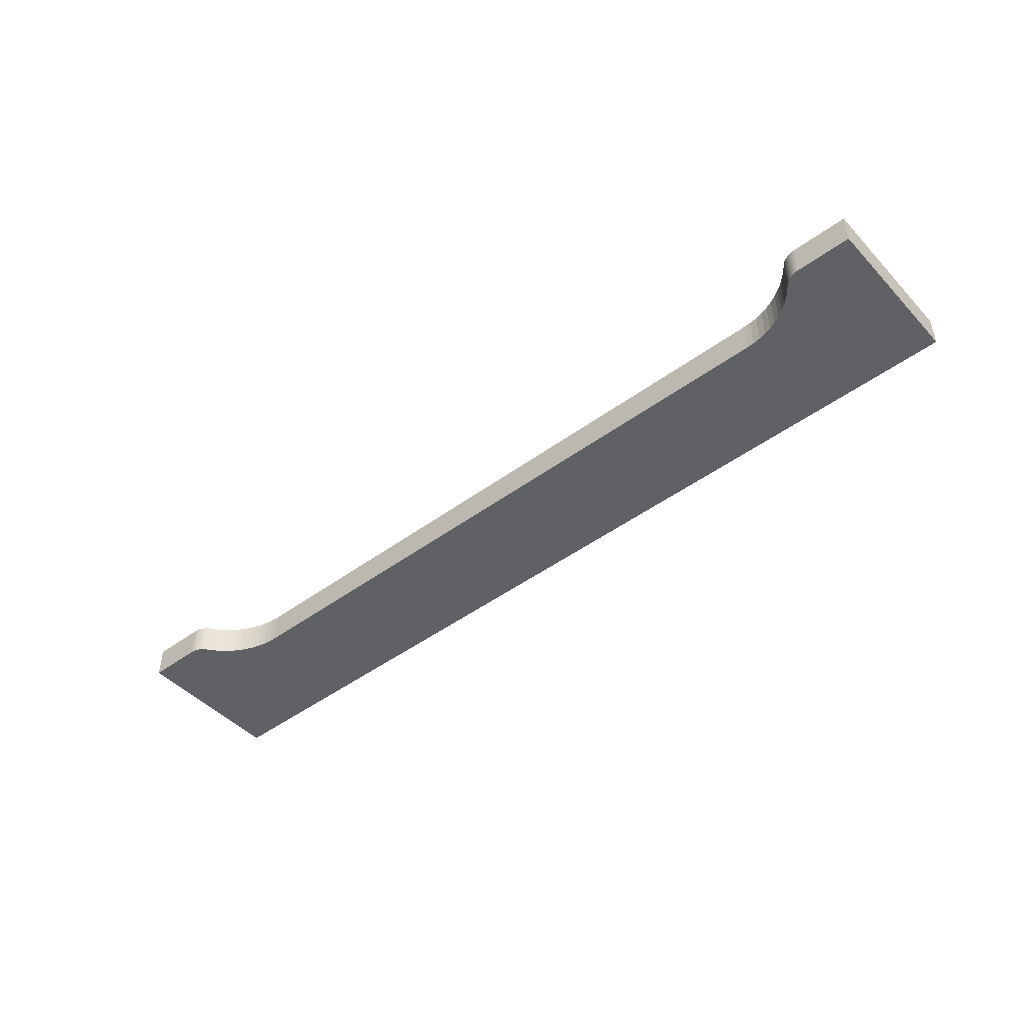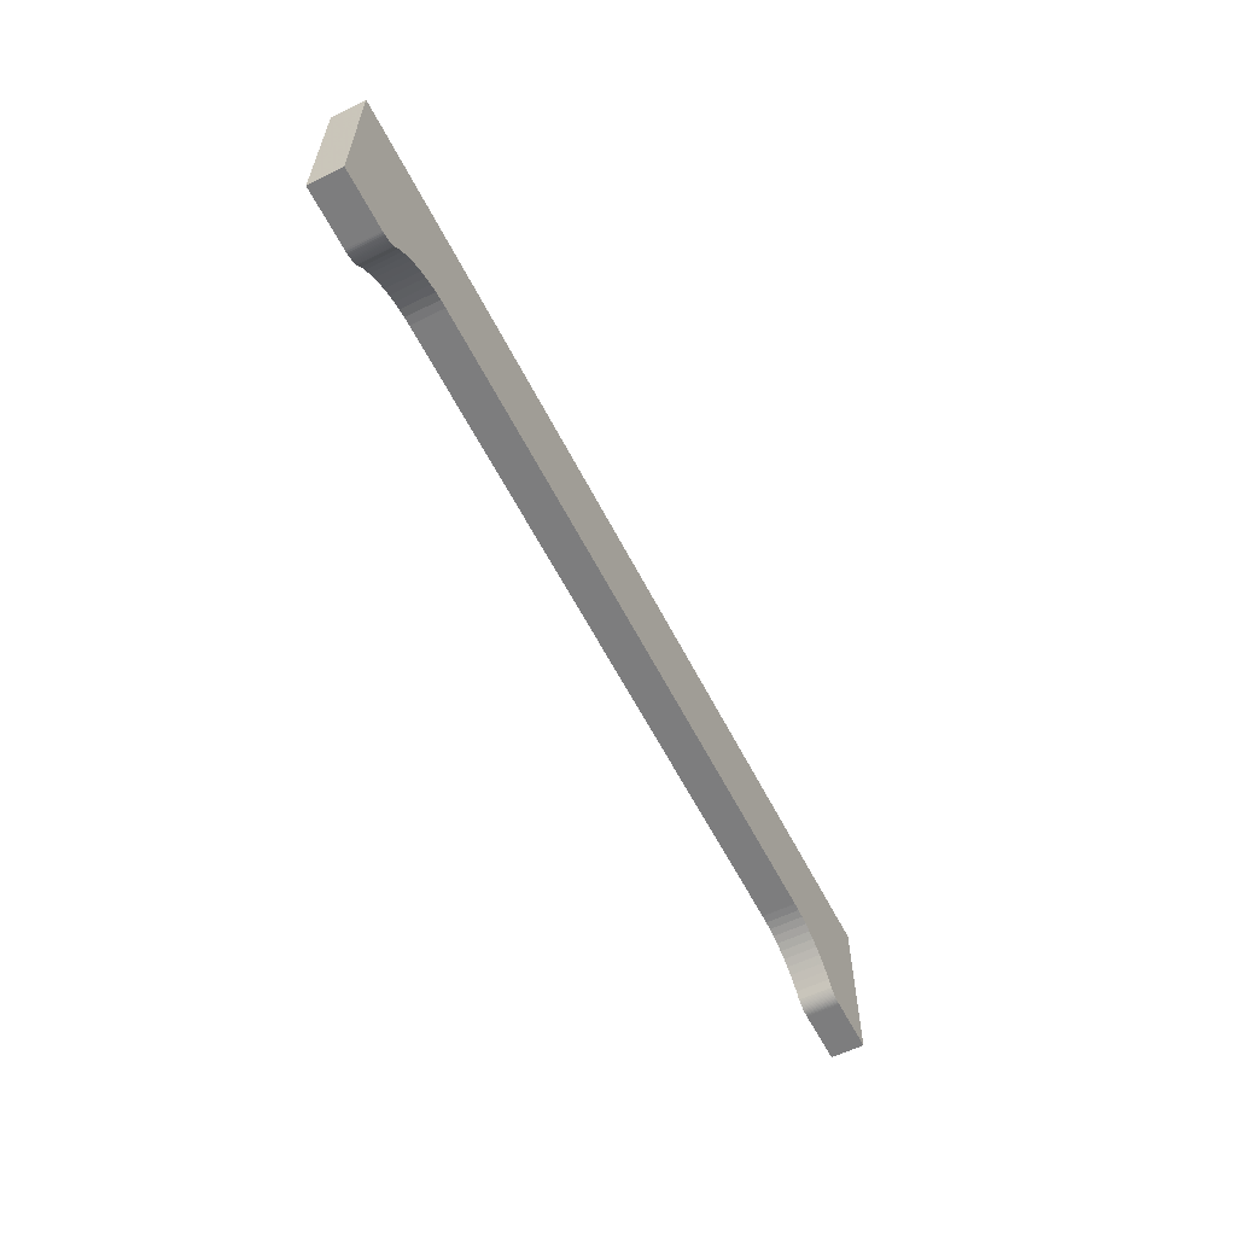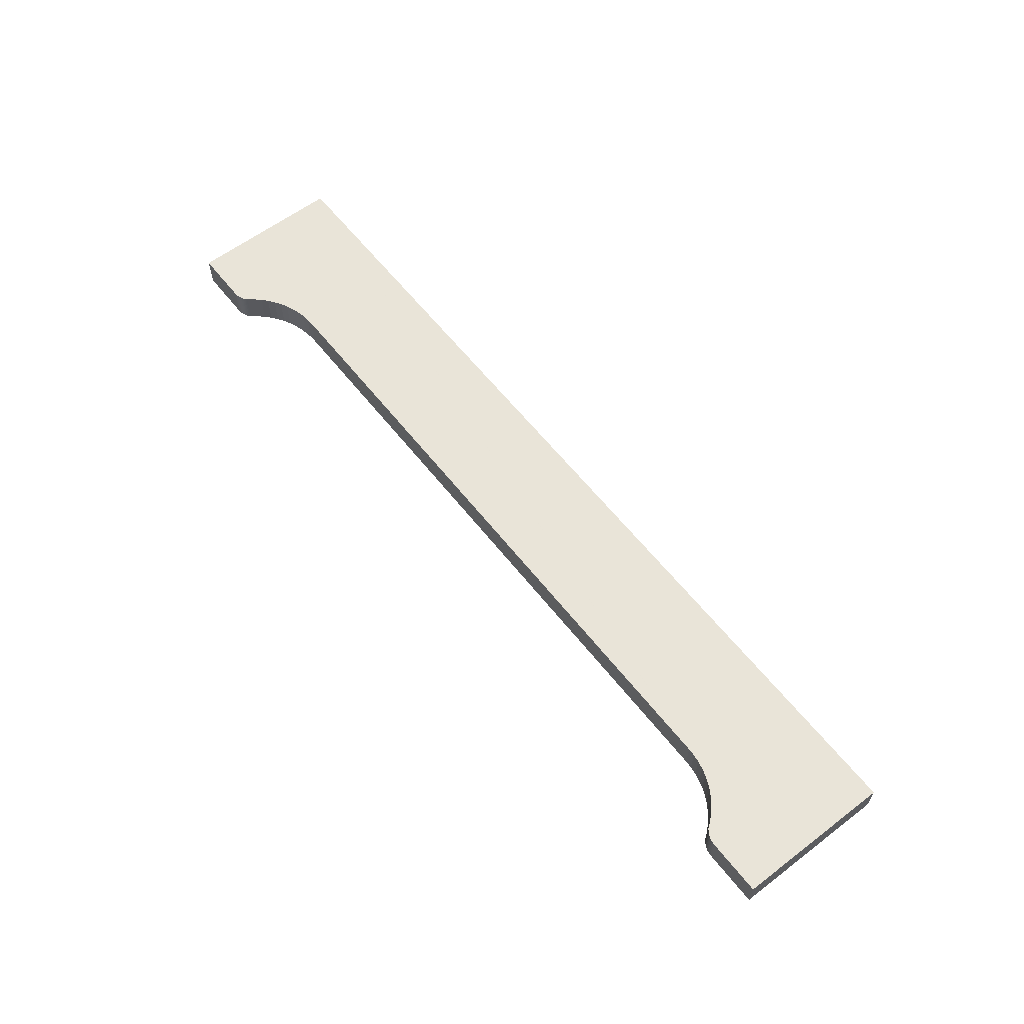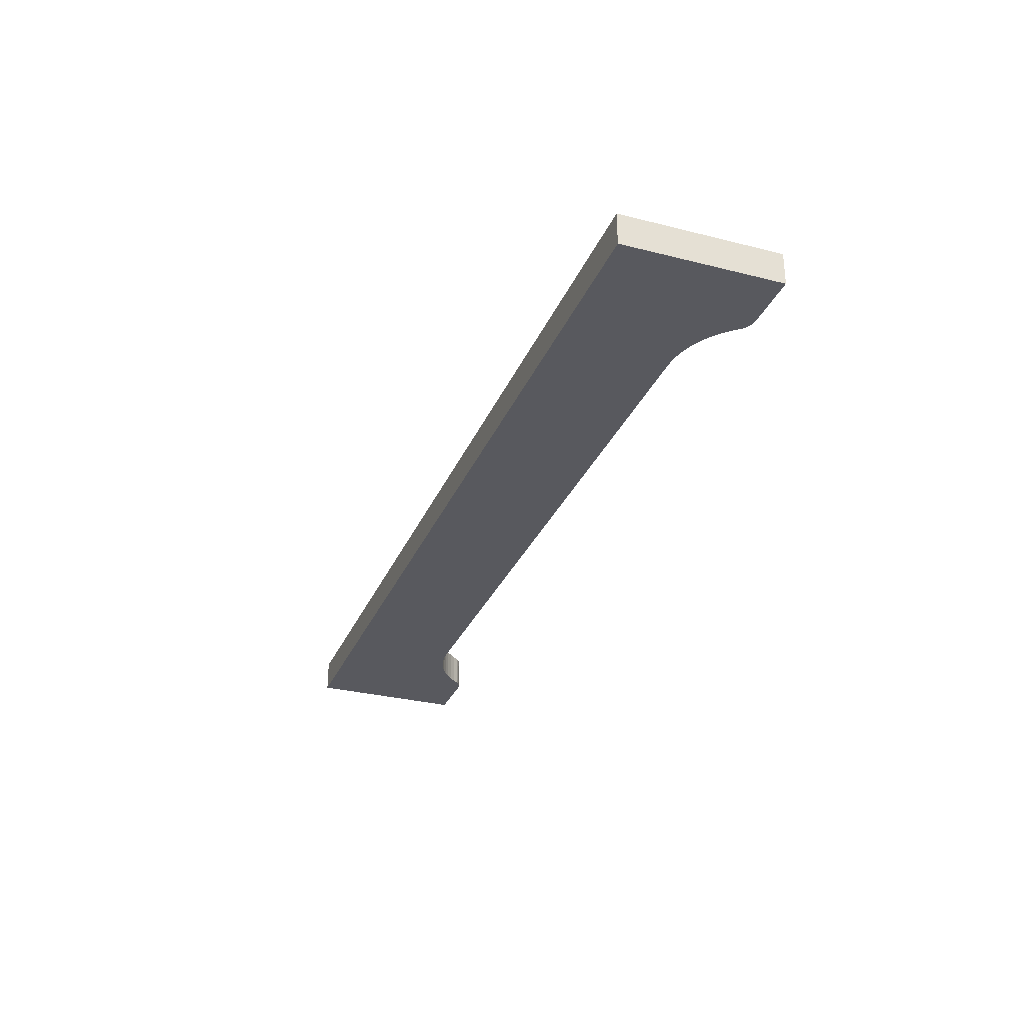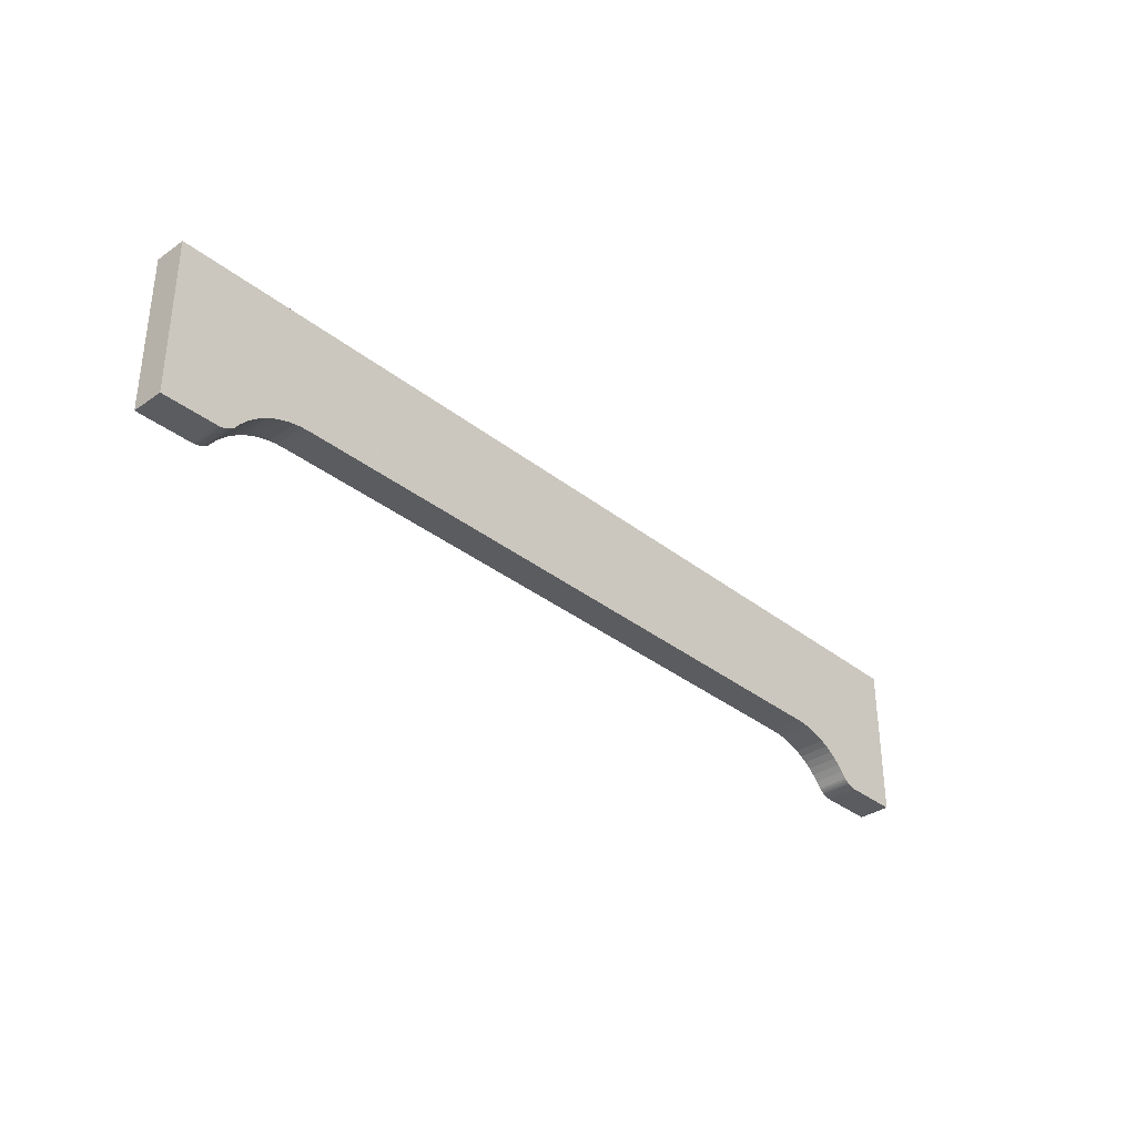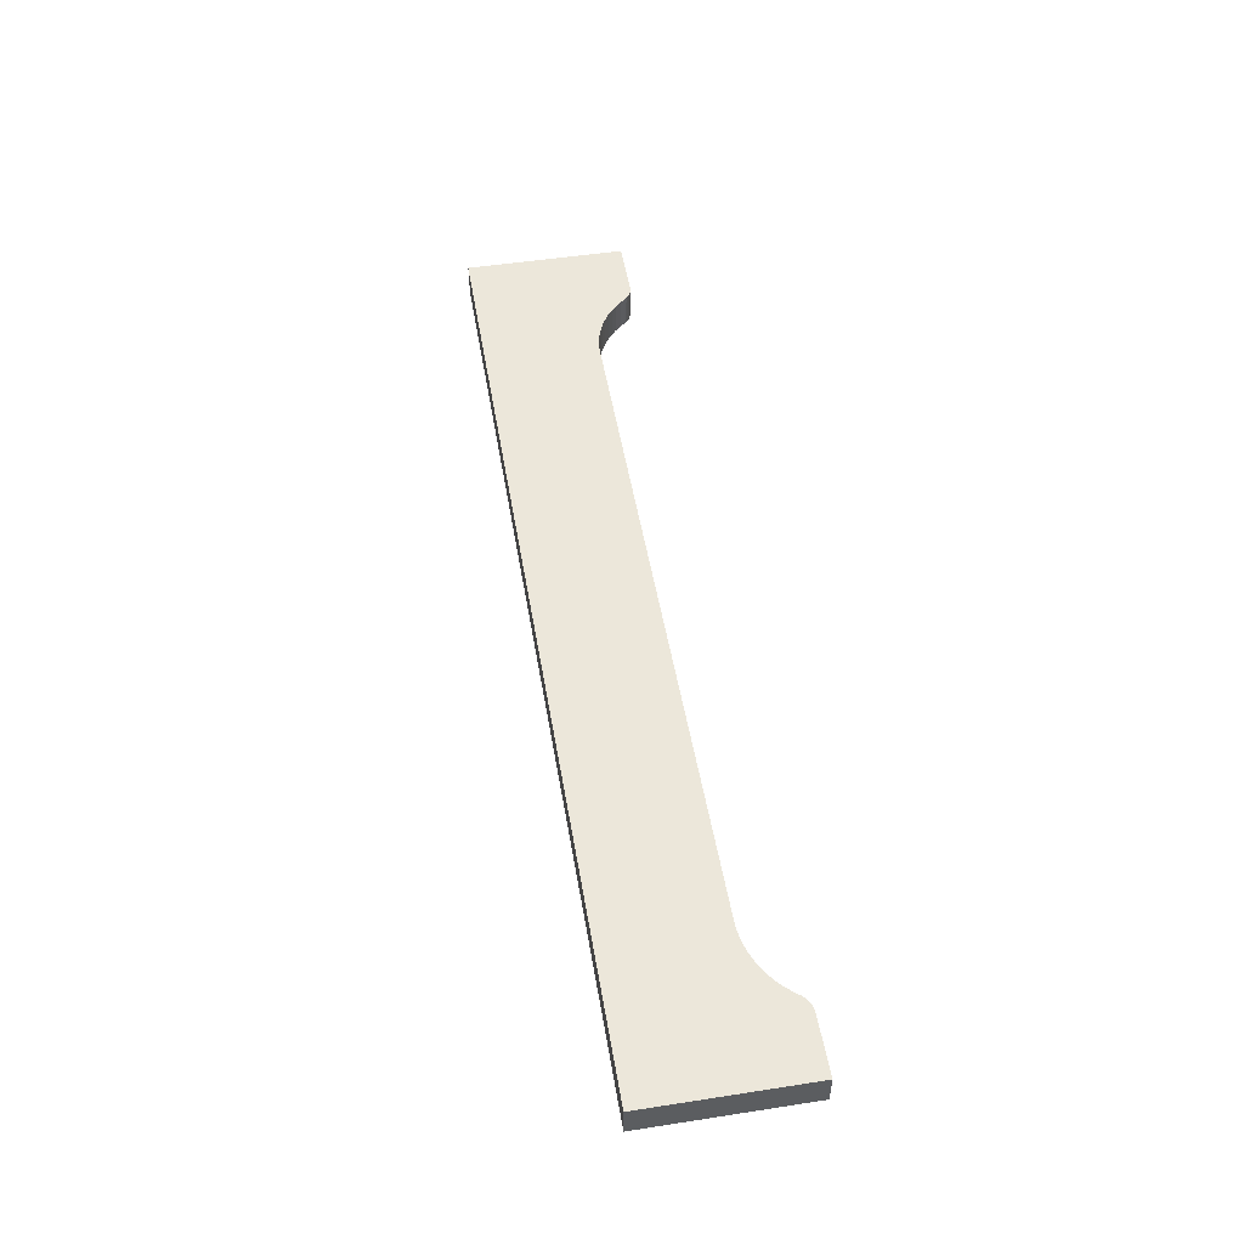
<metadata>
{"format":"obj","ext":"obj","renderer":"f3d","projection":"perspective","resolution":1024,"background":"white","views":[{"elev":-46.3,"azim":-139.9,"up":"+Y"},{"elev":-59.1,"azim":-63.2,"up":"+Z"},{"elev":60.1,"azim":-127.9,"up":"+Y"},{"elev":-30.4,"azim":69.9,"up":"+Y"},{"elev":-34.1,"azim":-46.8,"up":"+Z"},{"elev":50.6,"azim":80.4,"up":"+Y"}]}
</metadata>
<code>
v -0.2708 -0.3756 0.3238
v -0.2055 -0.3756 0.2563
v -0.2708 -0.3756 0.2336
v -0.2013 -0.3756 0.2576
v -0.2096 -0.3756 0.2546
v -0.2055 -0.3942 0.2563
v -0.2096 -0.3942 0.2546
v -0.2708 -0.3942 0.3238
v -0.2136 -0.3942 0.2525
v -0.2174 -0.3942 0.2501
v -0.2392 -0.3942 0.2336
v -0.2708 -0.3942 0.2336
v -0.2392 -0.3756 0.2336
v -0.2383 -0.3942 0.2336
v -0.2383 -0.3756 0.2336
v -0.2209 -0.3756 0.2473
v -0.2174 -0.3756 0.2501
v -0.2136 -0.3756 0.2525
v -0.2209 -0.3942 0.2473
v -0.2375 -0.3942 0.2337
v -0.2375 -0.3756 0.2337
v -0.2366 -0.3756 0.2339
v -0.2358 -0.3756 0.2341
v -0.2349 -0.3756 0.2343
v -0.2242 -0.3756 0.2443
v -0.2242 -0.3942 0.2443
v -0.2349 -0.3942 0.2343
v -0.2358 -0.3942 0.2341
v -0.2366 -0.3942 0.2339
v -0.2341 -0.3942 0.2346
v -0.2341 -0.3756 0.2346
v -0.2333 -0.3756 0.235
v -0.2326 -0.3756 0.2354
v -0.2318 -0.3756 0.2358
v -0.2271 -0.3756 0.241
v -0.2271 -0.3942 0.241
v -0.2298 -0.3942 0.2374
v -0.2298 -0.3756 0.2374
v -0.2305 -0.3756 0.2368
v -0.2305 -0.3942 0.2368
v -0.2311 -0.3756 0.2363
v -0.2311 -0.3942 0.2363
v -0.2318 -0.3942 0.2358
v -0.2326 -0.3942 0.2354
v -0.2333 -0.3942 0.235
v -0.2013 -0.3942 0.2576
v -0.1969 -0.3756 0.2586
v 0.2702 -0.3756 0.3238
v 0.2702 -0.3942 0.3238
v -0.1969 -0.3942 0.2586
v -0.1925 -0.3942 0.2592
v -0.1925 -0.3756 0.2592
v -0.188 -0.3756 0.2594
v 0.1865 -0.3756 0.2594
v 0.191 -0.3756 0.2592
v 0.1955 -0.3756 0.2586
v 0.1999 -0.3756 0.2576
v 0.2043 -0.3756 0.2563
v 0.2084 -0.3756 0.2546
v 0.2125 -0.3756 0.2525
v 0.2163 -0.3756 0.2501
v 0.2199 -0.3756 0.2473
v 0.2232 -0.3756 0.2443
v 0.2263 -0.3756 0.241
v 0.2291 -0.3756 0.2374
v 0.2297 -0.3756 0.2368
v 0.2304 -0.3756 0.2363
v 0.231 -0.3756 0.2358
v 0.2318 -0.3756 0.2354
v 0.2325 -0.3756 0.235
v 0.2333 -0.3756 0.2346
v 0.2341 -0.3756 0.2343
v 0.2349 -0.3756 0.2341
v 0.2357 -0.3756 0.2339
v 0.2365 -0.3756 0.2337
v 0.2374 -0.3756 0.2336
v 0.2382 -0.3756 0.2336
v 0.2702 -0.3756 0.2336
v 0.2702 -0.3942 0.2336
v 0.2382 -0.3942 0.2336
v 0.2374 -0.3942 0.2336
v 0.2365 -0.3942 0.2337
v 0.2357 -0.3942 0.2339
v 0.2349 -0.3942 0.2341
v 0.2341 -0.3942 0.2343
v 0.2333 -0.3942 0.2346
v 0.2325 -0.3942 0.235
v 0.2318 -0.3942 0.2354
v 0.231 -0.3942 0.2358
v 0.2304 -0.3942 0.2363
v 0.2297 -0.3942 0.2368
v 0.2291 -0.3942 0.2374
v 0.2263 -0.3942 0.241
v 0.2232 -0.3942 0.2443
v 0.2199 -0.3942 0.2473
v 0.2163 -0.3942 0.2501
v 0.2125 -0.3942 0.2525
v 0.2084 -0.3942 0.2546
v 0.2043 -0.3942 0.2563
v 0.1999 -0.3942 0.2576
v 0.1955 -0.3942 0.2586
v 0.191 -0.3942 0.2592
v 0.1865 -0.3942 0.2594
v -0.188 -0.3942 0.2594
v -0.2339 -0.3942 0.2912
v 0.03664 -0.3942 0.2912
v -0.0003251 -0.3942 0.3238
v -0.08014 -0.3942 0.2749
v -0.09862 -0.3942 0.2912
v -0.2154 -0.3942 0.2749
v -0.0003251 -0.3849 0.3238
v -0.1356 -0.3942 0.3238
v 0.1349 -0.3849 0.3238
v 0.2026 -0.3895 0.3238
v 0.06731 -0.3895 0.3238
v 0.1349 -0.3942 0.3238
v 0.04108 -0.3756 0.2916
v 0.2284 -0.3756 0.2916
v -0.000758 -0.3756 0.2594
f 118 117 48
f 117 119 53
f 119 54 104
f 53 119 104
f 54 118 55
f 48 117 52
f 115 114 113
f 114 116 49
f 116 107 106
f 49 116 106
f 107 115 112
f 113 114 48
f 112 111 8
f 111 113 48
f 107 112 105
f 8 111 1
f 109 108 106
f 108 110 50
f 110 105 46
f 50 110 46
f 105 109 107
f 106 108 51
f 111 48 1
f 112 8 105
f 49 106 51
f 109 106 107
f 115 113 112
f 109 110 108
f 110 109 105
f 114 49 48
f 112 113 111
f 115 116 114
f 116 115 107
f 119 118 54
f 118 119 117
f 108 50 51
f 80 79 49
f 75 76 81
f 81 82 75
f 75 82 83
f 83 74 75
f 73 74 83
f 83 84 73
f 72 73 84
f 84 85 72
f 71 72 85
f 85 86 71
f 70 71 86
f 86 87 70
f 69 70 87
f 87 88 69
f 68 69 88
f 88 89 68
f 67 68 89
f 89 90 67
f 66 67 90
f 90 91 66
f 66 91 92
f 92 65 66
f 64 65 92
f 92 93 64
f 63 64 93
f 93 94 63
f 95 62 63
f 63 94 95
f 61 62 95
f 95 96 61
f 97 60 61
f 61 96 97
f 59 60 97
f 97 98 59
f 99 58 59
f 59 98 99
f 57 58 99
f 99 100 57
f 101 56 57
f 57 100 101
f 55 56 101
f 101 102 55
f 55 102 103
f 103 54 55
f 54 103 104
f 118 48 55
f 52 53 104
f 104 51 52
f 105 8 46
f 51 104 49
f 104 103 49
f 103 102 49
f 102 101 49
f 101 100 49
f 100 99 49
f 99 98 49
f 98 97 49
f 97 96 49
f 96 95 49
f 95 94 49
f 94 93 49
f 93 92 49
f 92 91 49
f 91 90 49
f 90 89 49
f 89 88 49
f 88 87 49
f 87 86 49
f 86 85 49
f 85 84 49
f 84 83 49
f 83 82 49
f 82 81 49
f 81 80 49
f 80 81 76
f 76 77 80
f 80 77 78
f 78 79 80
f 48 49 79
f 79 78 48
f 48 78 77
f 48 77 76
f 48 76 75
f 48 75 74
f 48 74 73
f 48 73 72
f 48 72 71
f 48 71 70
f 48 70 69
f 48 69 68
f 48 68 67
f 48 67 66
f 48 66 65
f 48 65 64
f 48 64 63
f 48 63 62
f 48 62 61
f 48 61 60
f 48 60 59
f 48 59 58
f 48 58 57
f 48 57 56
f 48 56 55
f 117 53 52
f 48 52 47
f 47 52 51
f 51 50 47
f 4 47 50
f 50 46 4
f 1 48 47
f 1 47 4
f 2 4 46
f 46 6 2
f 6 46 8
f 40 37 36
f 34 41 42
f 42 43 34
f 33 34 43
f 43 44 33
f 32 33 44
f 44 45 32
f 31 32 45
f 45 30 31
f 27 30 26
f 30 45 26
f 45 44 26
f 44 43 26
f 43 36 26
f 43 42 36
f 42 40 36
f 40 42 41
f 41 39 40
f 35 41 34
f 35 39 41
f 35 38 39
f 37 40 39
f 39 38 37
f 37 38 35
f 35 36 37
f 25 26 36
f 36 35 25
f 25 35 34
f 25 34 33
f 25 33 32
f 25 32 31
f 25 31 24
f 24 31 30
f 30 27 24
f 23 24 27
f 27 28 23
f 22 23 28
f 28 29 22
f 21 22 29
f 29 20 21
f 20 29 19
f 29 28 19
f 28 27 19
f 27 26 19
f 19 26 25
f 25 16 19
f 16 25 24
f 16 24 23
f 16 23 22
f 16 22 21
f 16 21 15
f 15 21 20
f 20 14 15
f 14 20 19
f 11 14 19
f 11 19 10
f 10 19 16
f 16 17 10
f 17 18 9
f 9 10 17
f 7 9 18
f 18 5 7
f 5 18 3
f 18 17 3
f 17 13 3
f 17 16 13
f 16 15 13
f 13 15 14
f 14 11 13
f 13 11 12
f 12 3 13
f 8 1 3
f 3 12 8
f 8 12 11
f 11 10 8
f 10 9 8
f 9 7 8
f 7 6 8
f 6 7 5
f 5 2 6
f 2 5 3
f 1 4 2
f 2 3 1

</code>
